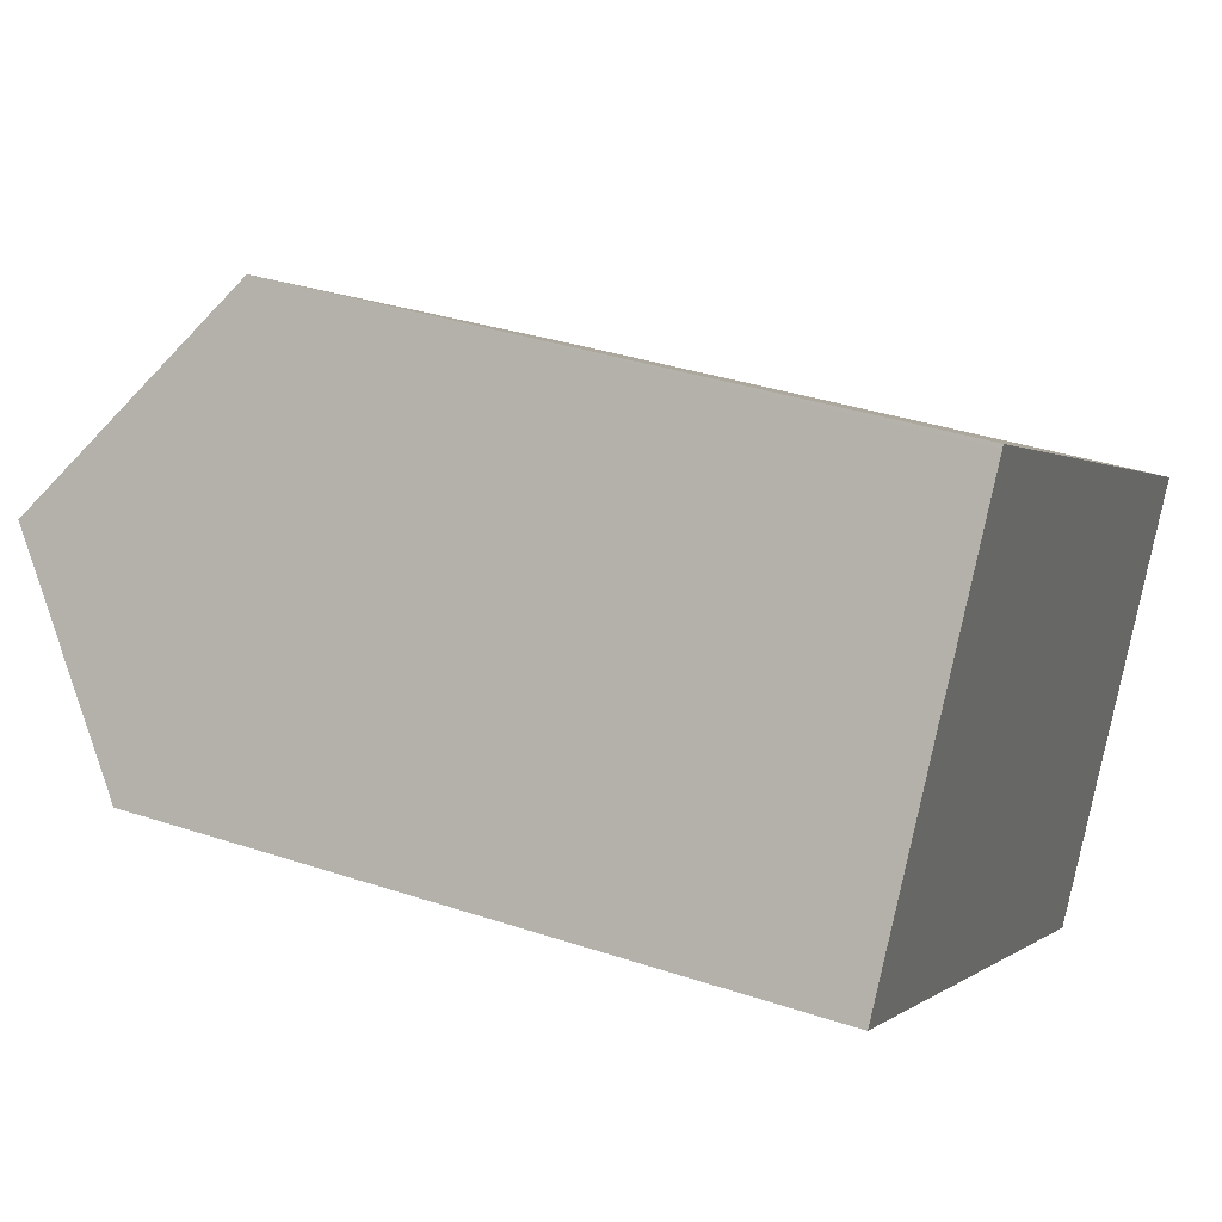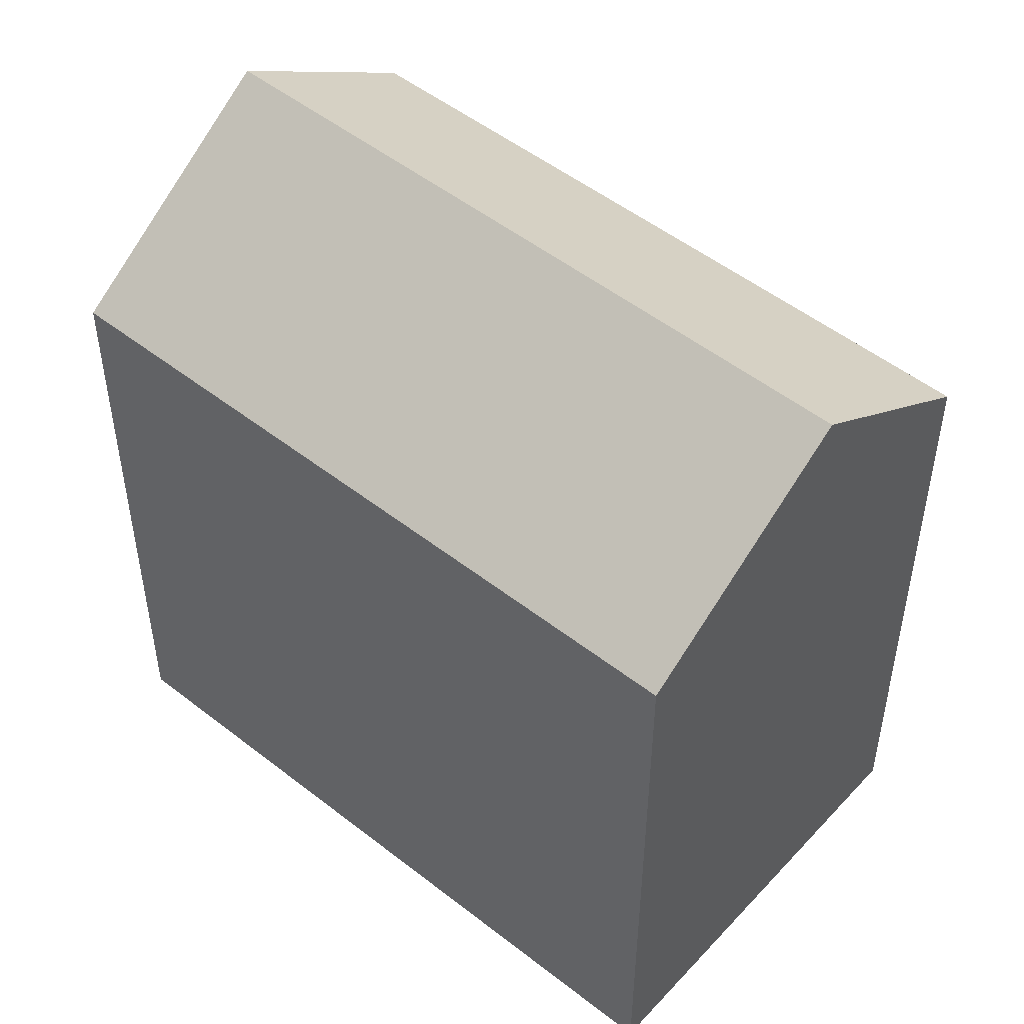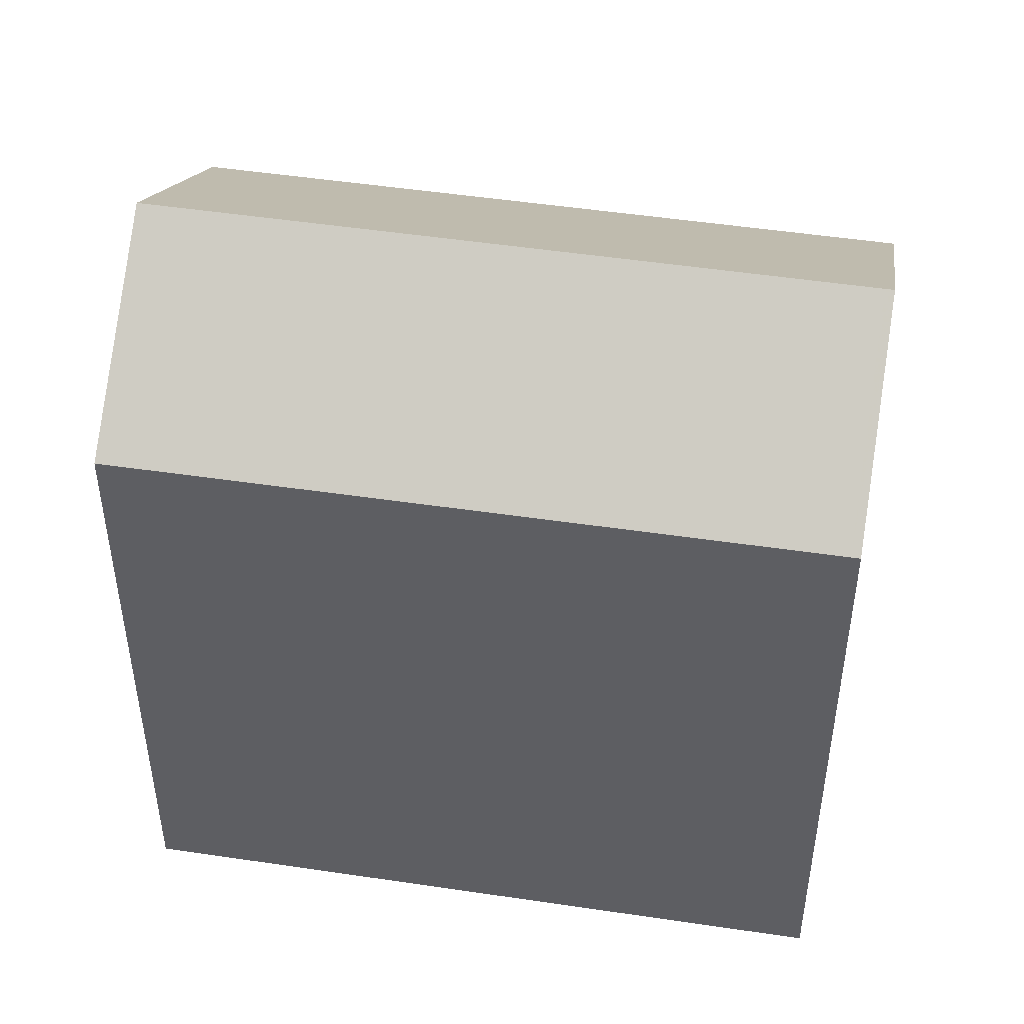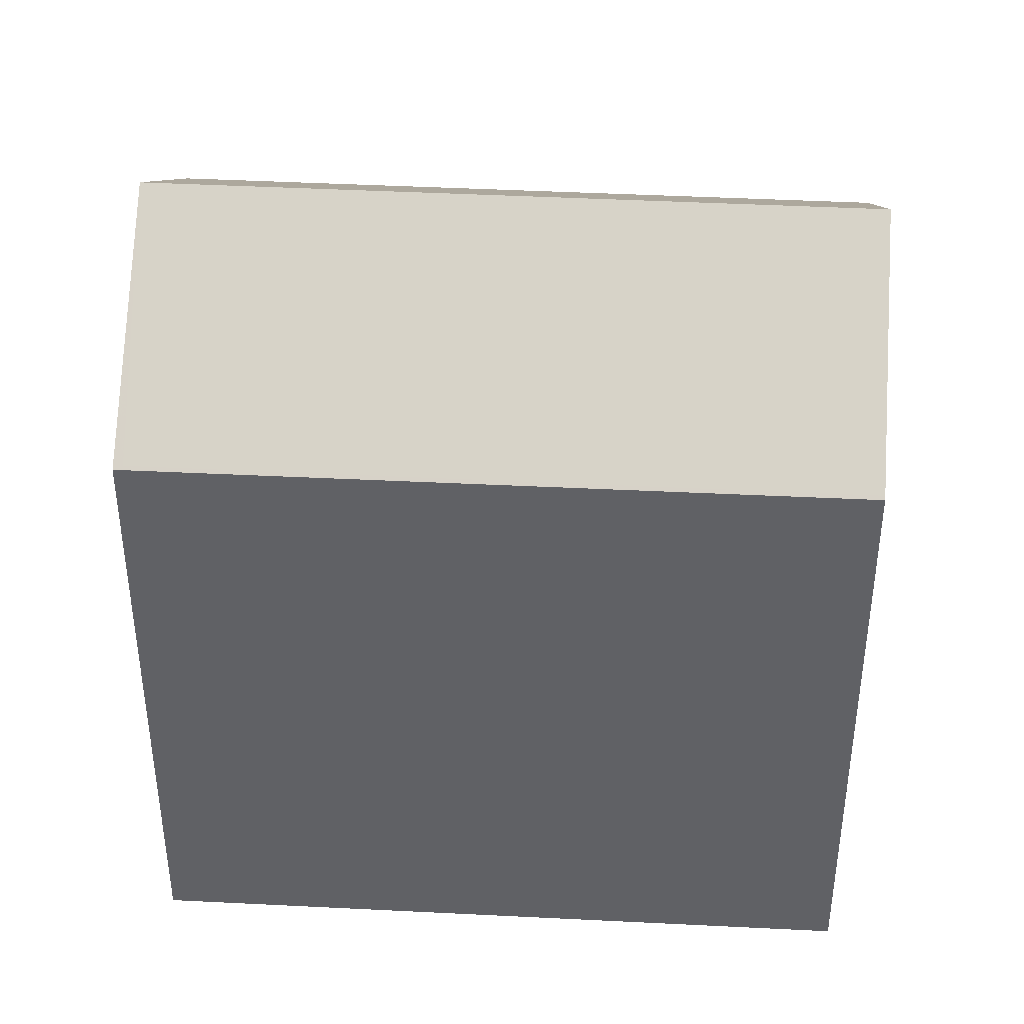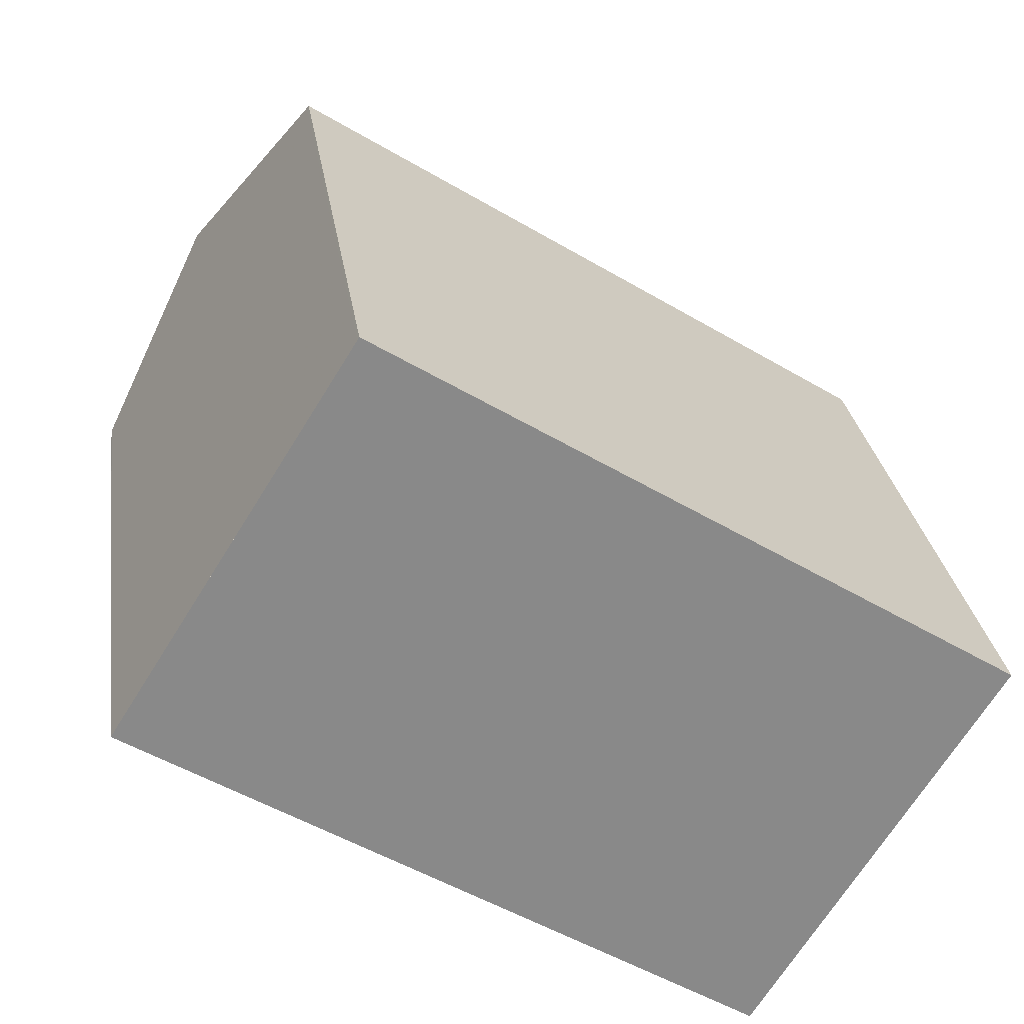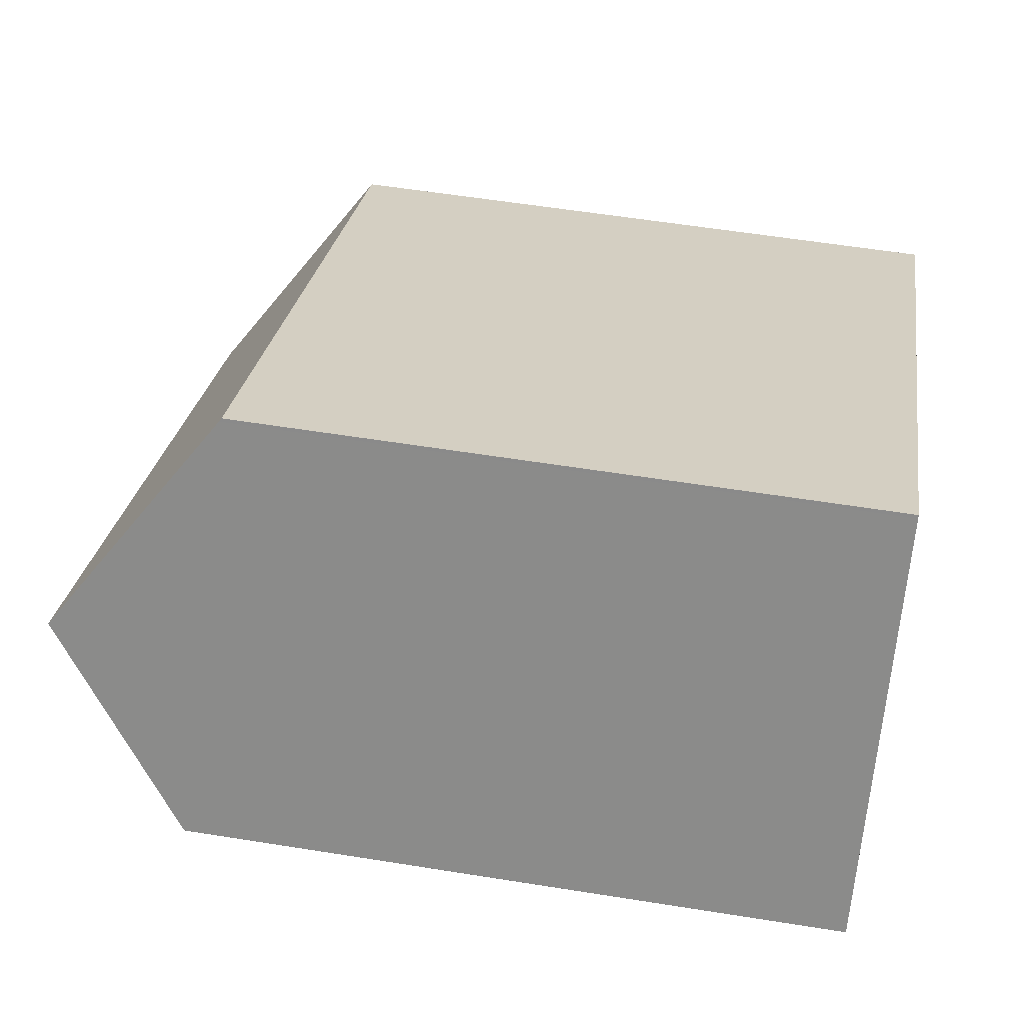
<metadata>
{"format":"obj","ext":"obj","renderer":"f3d","projection":"perspective","resolution":1024,"background":"white","views":[{"elev":35.1,"azim":113.9,"up":"+Y"},{"elev":50.8,"azim":-107.2,"up":"+Z"},{"elev":49.0,"azim":41.7,"up":"+Z"},{"elev":42.2,"azim":-144.3,"up":"+Z"},{"elev":27.2,"azim":172.0,"up":"+Y"},{"elev":57.2,"azim":99.5,"up":"+Y"}]}
</metadata>
<code>
v -1169 -1896 7.3
v -1162 -1891 7.294
v -1159 -1895 7.531
v -1166 -1900 7.517
v -1167 -1898 9.14
v -1160 -1893 9.143
v -1161 -1891 7.321
v -1169 -1896 7.327
v -1162 -1891 7.321
v -1160 -1893 9.143
v -1162 -1891 7.294
v -1168 -1897 8.369
v -1169 -1896 7.327
v -1169 -1895 7.3
v -1160 -1893 9.143
v -1167 -1898 9.14
v -1160 -1893 9.143
v -1159 -1895 7.531
v -1159 -1895 7.532
v -1166 -1900 7.521
v -1159 -1895 7.532
v -1169 -1895 7.3
v -1169 -1896 7.3
v -1169 -1896 8.882e-16
v -1169 -1895 8.882e-16
v -1161 -1891 7.321
v -1162 -1891 7.294
v -1162 -1891 0
v -1161 -1891 0
v -1159 -1895 7.531
v -1159 -1895 7.531
v -1159 -1895 -8.882e-16
v -1159 -1895 -8.882e-16
v -1166 -1900 7.521
v -1166 -1900 7.517
v -1166 -1900 8.882e-16
v -1166 -1900 -8.882e-16
v -1168 -1897 8.369
v -1167 -1898 9.14
v -1167 -1898 0
v -1168 -1897 0
v -1160 -1893 9.143
v -1161 -1891 7.321
v -1161 -1891 0
v -1160 -1893 0
v -1169 -1896 7.3
v -1169 -1896 7.327
v -1169 -1896 -8.882e-16
v -1169 -1896 8.882e-16
v -1162 -1891 7.294
v -1162 -1891 7.294
v -1162 -1891 0
v -1162 -1891 0
v -1169 -1896 7.327
v -1168 -1897 8.369
v -1168 -1897 0
v -1169 -1896 -8.882e-16
v -1162 -1891 7.294
v -1169 -1895 7.3
v -1169 -1895 8.882e-16
v -1162 -1891 0
v -1159 -1895 7.532
v -1160 -1893 9.143
v -1160 -1893 0
v -1159 -1895 -8.882e-16
v -1166 -1900 7.517
v -1159 -1895 7.531
v -1159 -1895 -8.882e-16
v -1166 -1900 8.882e-16
v -1167 -1898 9.14
v -1166 -1900 7.521
v -1166 -1900 -8.882e-16
v -1167 -1898 0
v -1159 -1895 7.531
v -1159 -1895 7.532
v -1159 -1895 -8.882e-16
v -1159 -1895 -8.882e-16
v -1169 -1896 0
v -1162 -1891 0
v -1159 -1895 0
v -1166 -1900 0
f 14 11 9 13
f 13 9 10 5 12
f 9 7 6 10
f 11 2 7 9
f 12 8 13
f 13 8 1 14
f 20 16 17 19
f 19 17 15 21
f 19 18 4 20
f 21 3 18 19
f 23 24 25 22
f 27 28 29 26
f 31 32 33 30
f 35 36 37 34
f 39 40 41 38
f 43 44 45 42
f 47 48 49 46
f 51 52 53 50
f 55 56 57 54
f 59 60 61 58
f 63 64 65 62
f 67 68 69 66
f 71 72 73 70
f 75 76 77 74
f 79 80 81 78

</code>
